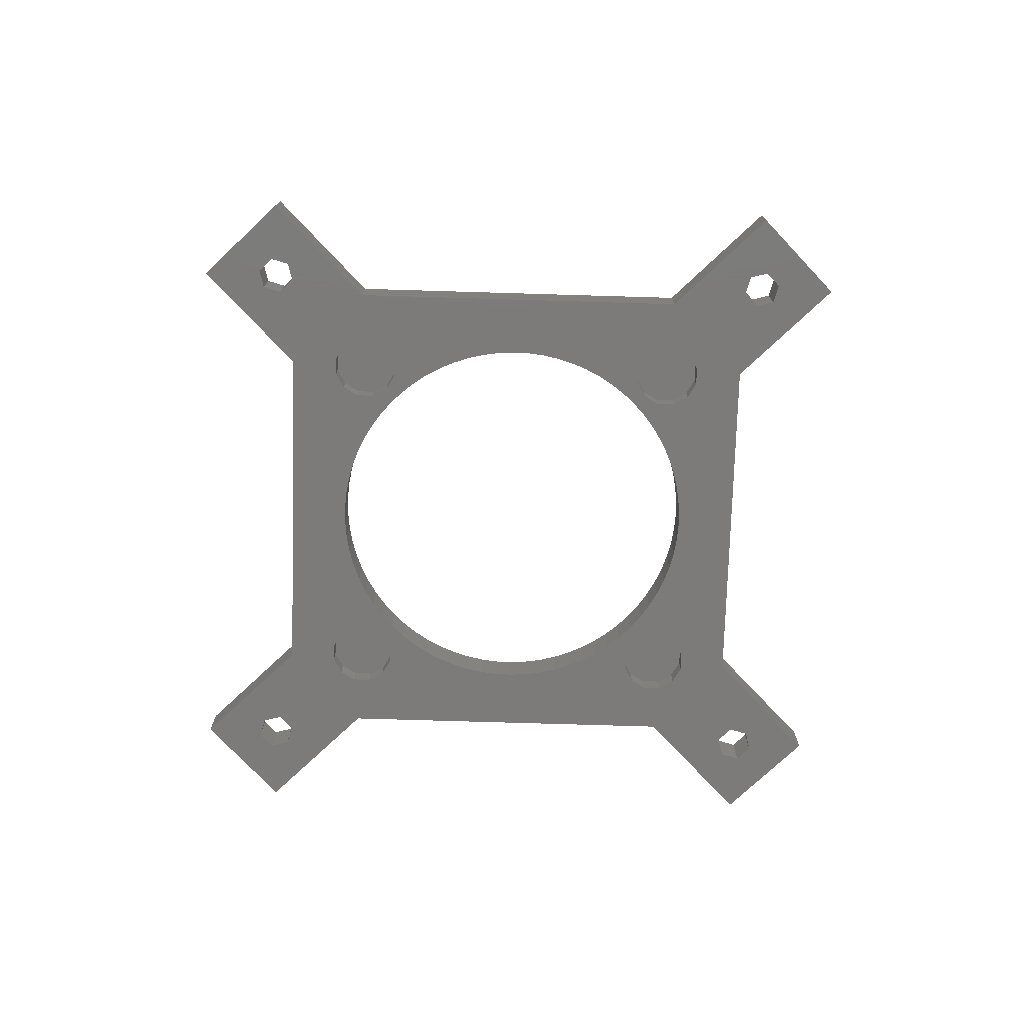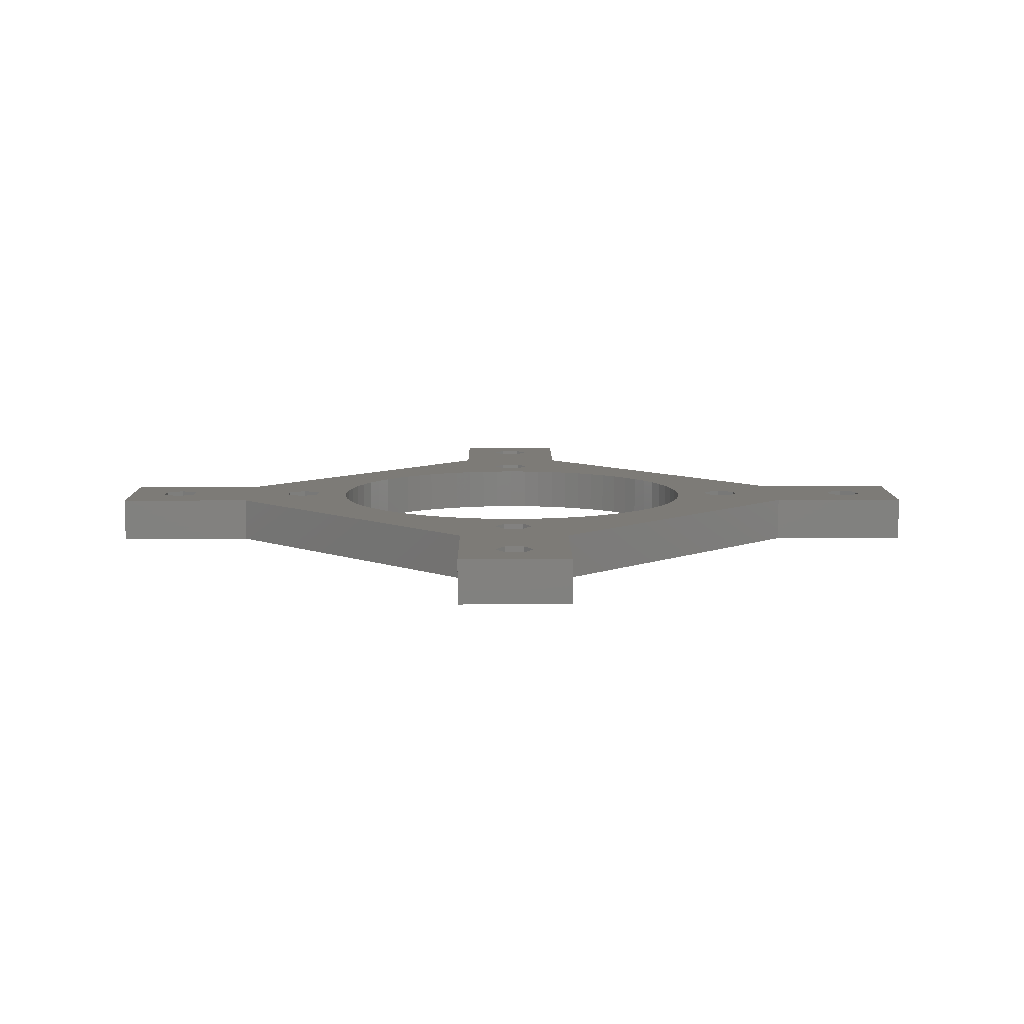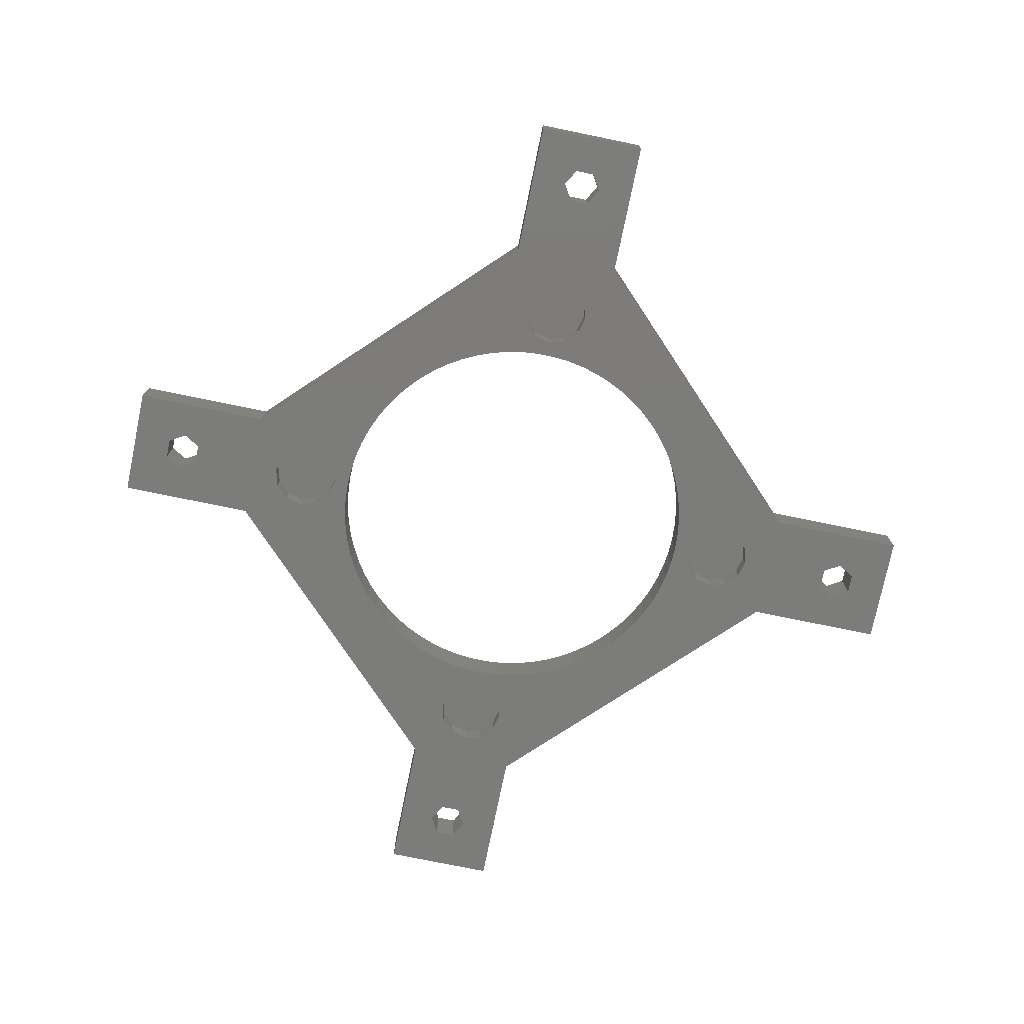
<metadata>
{"format":"stl","ext":"stl","renderer":"f3d","projection":"perspective","resolution":1024,"background":"white","views":[{"elev":-74.7,"azim":-136.7,"up":"+Z"},{"elev":8.7,"azim":89.6,"up":"+Z"},{"elev":-75.5,"azim":168.4,"up":"+Z"}]}
</metadata>
<code>
# stl→obj: 364 verts, 744 faces
v -40 -5 0
v -40 -5 4
v -40 5 0
v -40 5 4
v -27.53 -5 0
v -27.53 -5 4
v -33.5 0.866 0
v -27.53 5 0
v -23.55 2.69 0
v -5 27.53 0
v -0.866 36.5 0
v -5 40 0
v 5 40 0
v 3.804e-16 25.11 0
v 5 27.53 0
v 15.04 8.985 0
v 27.53 5 0
v 36.5 -0.866 0
v 40 5 0
v 40 -5 0
v -5 -27.53 0
v -1.732 -35 0
v -5 -40 0
v -0.866 -33.5 0
v 0.866 -33.5 0
v -36.5 0.866 0
v -36.5 -0.866 0
v -22 3.106 0
v -35 -1.732 0
v -33.5 -0.866 0
v -35 1.732 0
v -24.69 -1.553 0
v -25.11 5.955e-15 0
v -23.55 -2.69 0
v -22 -3.106 0
v -16.89 -4.66 0
v -17.24 -3.128 0
v -20.45 -2.69 0
v -24.69 1.553 0
v -17.52 2.145e-15 0
v -19.31 -1.553 0
v -17.45 1.57 0
v -17.45 -1.57 0
v -20.45 2.69 0
v -16.4 6.155 0
v -16.89 4.66 0
v 9.65 -14.62 0
v 27.53 -5 0
v 8.301 -15.43 0
v -16.4 -6.155 0
v -15.78 -7.601 0
v -15.04 -8.985 0
v 1.732 35 0
v 0.866 33.5 0
v -14.17 -10.3 0
v -2.69 -20.45 0
v -6.885 -16.11 0
v -5.413 -16.66 0
v -13.19 -11.53 0
v -12.11 -12.66 0
v -10.92 -13.7 0
v -8.301 -15.43 0
v -3.898 -17.08 0
v 3.106 -22 0
v 5 -27.53 0
v 2.69 -23.55 0
v 3.898 -17.08 0
v 2.351 -17.36 0
v 5.413 -16.66 0
v 6.885 -16.11 0
v 10.92 -13.7 0
v 12.11 -12.66 0
v 13.19 -11.53 0
v 14.17 -10.3 0
v 15.04 -8.985 0
v 16.89 -4.66 0
v 16.4 -6.155 0
v 15.78 -7.601 0
v 24.69 1.553 0
v 25.11 -5.955e-15 0
v 17.24 3.128 0
v 20.45 2.69 0
v 17.45 1.57 0
v 19.31 1.553 0
v 17.52 -2.145e-15 0
v 1.553 -24.69 0
v -3.804e-16 18.89 0
v -2.351 17.36 0
v -1.553 19.31 0
v 14.17 10.3 0
v 13.19 11.53 0
v 16.89 4.66 0
v 16.4 6.155 0
v 15.78 7.601 0
v -3.898 17.08 0
v 12.11 12.66 0
v 10.92 13.7 0
v 9.65 14.62 0
v 8.301 15.43 0
v 6.885 16.11 0
v 5.413 16.66 0
v 3.898 17.08 0
v 2.351 17.36 0
v 2.69 20.45 0
v -8.301 15.43 0
v -6.885 16.11 0
v -15.04 8.985 0
v -14.17 10.3 0
v -9.65 14.62 0
v -3.106 -22 0
v -9.65 -14.62 0
v -10.92 13.7 0
v -12.11 12.66 0
v -13.19 11.53 0
v -15.78 7.601 0
v -19.31 1.553 0
v -17.24 3.128 0
v -18.89 3.815e-15 0
v -3.455e-15 -25.11 0
v 1.732 -35 0
v 5 -40 0
v 0.866 -36.5 0
v -5.413 16.66 0
v -0.866 -36.5 0
v -1.553 -24.69 0
v -2.69 20.45 0
v -1.553 -19.31 0
v -1.934e-15 -18.89 0
v 0.7859 -17.5 0
v 1.553 -19.31 0
v 2.69 -20.45 0
v -0.7859 -17.5 0
v -2.351 -17.36 0
v -3.106 22 0
v -0.866 33.5 0
v 1.553 24.69 0
v 2.69 23.55 0
v -0.7859 17.5 0
v 3.106 22 0
v 0.7859 17.5 0
v 1.553 19.31 0
v -1.553 24.69 0
v -2.69 23.55 0
v -1.732 35 0
v 0.866 36.5 0
v 18.89 -3.815e-15 0
v 23.55 2.69 0
v 17.45 -1.57 0
v 20.45 -2.69 0
v 17.24 -3.128 0
v 19.31 -1.553 0
v 22 -3.106 0
v 24.69 -1.553 0
v 23.55 -2.69 0
v 33.5 -0.866 0
v 33.5 0.866 0
v 22 3.106 0
v 36.5 0.866 0
v 35 1.732 0
v 35 -1.732 0
v -2.69 -23.55 0
v -27.53 5 4
v -35 -1.732 4
v -1.732 -22 4
v -8.301 -15.43 4
v -9.65 -14.62 4
v 0.866 -33.5 4
v 5 -27.53 4
v -5 -27.53 4
v 17.52 -2.145e-15 4
v 17.45 -1.57 4
v 22 -1.732 4
v 33.5 0.866 4
v 40 5 4
v 27.53 5 4
v 1.732 35 4
v 5 27.53 4
v 5 40 4
v -0.866 36.5 4
v -5 40 4
v -17.24 3.128 4
v -0.866 23.5 4
v 0.866 23.5 4
v -36.5 -0.866 4
v -36.5 0.866 4
v -20.5 0.866 4
v -20.5 -0.866 4
v -17.52 2.145e-15 4
v -33.5 -0.866 4
v -17.24 -3.128 4
v -17.45 -1.57 4
v -22 -1.732 4
v -33.5 0.866 4
v -23.5 -0.866 4
v -35 1.732 4
v 15.04 -8.985 4
v 14.17 -10.3 4
v -12.11 -12.66 4
v -23.5 0.866 4
v -22 1.732 4
v -16.4 -6.155 4
v -16.89 -4.66 4
v 17.24 -3.128 4
v 16.89 -4.66 4
v 27.53 -5 4
v -10.92 -13.7 4
v -15.04 -8.985 4
v -15.78 -7.601 4
v -17.45 1.57 4
v -1.732 22 4
v 20.5 -0.866 4
v -16.4 6.155 4
v -15.78 7.601 4
v -15.04 8.985 4
v -14.17 10.3 4
v -13.19 11.53 4
v -12.11 12.66 4
v 0.866 33.5 4
v -0.866 33.5 4
v -5 27.53 4
v -10.92 13.7 4
v 17.45 1.57 4
v 20.5 0.866 4
v 0.7859 17.5 4
v -0.7859 17.5 4
v 2.351 17.36 4
v 3.898 17.08 4
v 5.413 16.66 4
v 6.885 16.11 4
v 8.301 15.43 4
v 9.65 14.62 4
v 10.92 13.7 4
v 12.11 12.66 4
v 13.19 11.53 4
v 14.17 10.3 4
v 15.04 8.985 4
v 16.4 6.155 4
v 16.89 4.66 4
v 15.78 7.601 4
v 40 -5 4
v 33.5 -0.866 4
v 22 1.732 4
v 17.24 3.128 4
v -16.89 4.66 4
v 16.4 -6.155 4
v 15.78 -7.601 4
v 13.19 -11.53 4
v -0.866 20.5 4
v -8.301 15.43 4
v -6.885 16.11 4
v -1.732 -35 4
v -0.866 -33.5 4
v 12.11 -12.66 4
v 10.92 -13.7 4
v -6.885 -16.11 4
v 9.65 -14.62 4
v -5.413 16.66 4
v 8.301 -15.43 4
v 6.885 -16.11 4
v 0.866 -23.5 4
v -0.866 -23.5 4
v 5.413 -16.66 4
v 3.898 -17.08 4
v 2.351 -17.36 4
v 0.7859 -17.5 4
v -0.7859 -17.5 4
v 0.866 -20.5 4
v -2.351 -17.36 4
v -0.866 -20.5 4
v -3.898 -17.08 4
v -3.898 17.08 4
v -13.19 -11.53 4
v -14.17 -10.3 4
v -5 -40 4
v 5 -40 4
v -0.866 -36.5 4
v 1.732 -35 4
v 0.866 -36.5 4
v -5.413 -16.66 4
v 0.866 20.5 4
v -2.351 17.36 4
v 1.732 -22 4
v -9.65 14.62 4
v 1.732 22 4
v -1.732 35 4
v 0.866 36.5 4
v 23.5 0.866 4
v 23.5 -0.866 4
v 35 1.732 4
v 36.5 0.866 4
v 36.5 -0.866 4
v 35 -1.732 4
v -24.69 1.553 2
v -25.11 5.955e-15 2
v -24.69 -1.553 2
v -23.55 2.69 2
v -22 3.106 2
v -20.45 2.69 2
v -19.31 1.553 2
v -18.89 3.815e-15 2
v -19.31 -1.553 2
v -20.45 -2.69 2
v -22 -3.106 2
v -23.55 -2.69 2
v -2.69 -20.45 2
v -3.106 -22 2
v -2.69 -23.55 2
v -1.553 -19.31 2
v -1.934e-15 -18.89 2
v 1.553 -19.31 2
v 2.69 -20.45 2
v 3.106 -22 2
v 2.69 -23.55 2
v 1.553 -24.69 2
v -3.455e-15 -25.11 2
v -1.553 -24.69 2
v -2.69 23.55 2
v -3.106 22 2
v -2.69 20.45 2
v -1.553 24.69 2
v 3.804e-16 25.11 2
v 1.553 24.69 2
v 2.69 23.55 2
v 3.106 22 2
v 2.69 20.45 2
v 1.553 19.31 2
v -3.804e-16 18.89 2
v -1.553 19.31 2
v 19.31 1.553 2
v 18.89 -3.815e-15 2
v 19.31 -1.553 2
v 20.45 2.69 2
v 22 3.106 2
v 23.55 2.69 2
v 24.69 1.553 2
v 25.11 -5.955e-15 2
v 24.69 -1.553 2
v 23.55 -2.69 2
v 22 -3.106 2
v 20.45 -2.69 2
v -23.5 0.866 2.4
v -23.5 -0.866 2.4
v -22 -1.732 2.4
v -20.5 -0.866 2.4
v -20.5 0.866 2.4
v -22 1.732 2.4
v -0.866 -23.5 2.4
v -1.732 -22 2.4
v 0.866 -23.5 2.4
v 1.732 -22 2.4
v 0.866 -20.5 2.4
v -0.866 -20.5 2.4
v -0.866 20.5 2.4
v -1.732 22 2.4
v 0.866 20.5 2.4
v 1.732 22 2.4
v 0.866 23.5 2.4
v -0.866 23.5 2.4
v 20.5 0.866 2.4
v 20.5 -0.866 2.4
v 22 -1.732 2.4
v 23.5 -0.866 2.4
v 23.5 0.866 2.4
v 22 1.732 2.4
f 1 2 3
f 3 2 4
f 2 1 5
f 6 2 5
f 7 3 8
f 9 8 10
f 11 12 13
f 14 13 15
f 16 15 17
f 18 19 20
f 21 22 23
f 24 21 25
f 1 3 26
f 1 26 27
f 9 10 28
f 1 27 29
f 1 29 5
f 30 5 29
f 7 5 30
f 31 3 7
f 5 7 8
f 32 5 33
f 5 8 33
f 34 5 32
f 5 34 35
f 36 5 37
f 37 35 38
f 39 8 9
f 40 41 42
f 33 8 39
f 43 41 40
f 37 38 43
f 44 45 46
f 5 35 37
f 47 48 49
f 50 51 5
f 51 52 5
f 53 13 54
f 52 55 5
f 56 57 58
f 55 59 5
f 59 60 5
f 60 61 5
f 57 56 62
f 56 58 63
f 64 65 66
f 67 65 68
f 69 65 67
f 70 65 69
f 49 65 70
f 48 65 49
f 71 48 47
f 72 48 71
f 73 48 72
f 74 48 73
f 75 48 74
f 76 48 77
f 48 75 78
f 48 78 77
f 79 19 80
f 81 82 83
f 83 84 85
f 50 5 36
f 17 19 81
f 66 65 86
f 87 88 89
f 90 15 16
f 91 15 90
f 92 93 17
f 93 94 17
f 94 16 17
f 95 89 88
f 96 15 91
f 97 15 96
f 98 15 97
f 99 15 98
f 100 15 99
f 101 15 100
f 102 15 101
f 103 15 102
f 104 15 103
f 105 13 106
f 107 44 108
f 109 13 105
f 110 111 62
f 112 13 109
f 113 13 112
f 54 13 113
f 44 114 108
f 115 44 107
f 45 44 115
f 110 62 56
f 44 46 116
f 117 116 46
f 41 43 38
f 92 17 81
f 116 117 118
f 110 5 61
f 118 42 41
f 86 65 119
f 120 121 122
f 89 95 123
f 122 121 124
f 65 21 125
f 65 125 119
f 89 106 126
f 56 63 127
f 68 65 64
f 128 129 130
f 68 64 131
f 68 131 129
f 130 129 131
f 128 132 129
f 127 133 128
f 132 128 133
f 133 127 63
f 22 21 24
f 106 134 126
f 54 10 135
f 110 61 111
f 42 118 117
f 136 15 137
f 88 87 138
f 137 15 139
f 140 141 103
f 139 15 104
f 141 104 103
f 141 138 87
f 141 140 138
f 14 15 136
f 142 13 14
f 143 13 142
f 106 13 143
f 106 143 134
f 124 23 22
f 121 23 124
f 54 114 44
f 54 28 10
f 26 3 31
f 65 121 120
f 54 44 28
f 65 120 25
f 65 25 21
f 10 12 144
f 10 144 135
f 145 13 53
f 114 54 113
f 11 13 145
f 144 12 11
f 146 85 84
f 147 19 79
f 85 146 148
f 149 150 151
f 148 151 150
f 152 76 149
f 150 149 76
f 80 19 153
f 76 152 48
f 152 154 48
f 153 19 154
f 155 48 156
f 151 148 146
f 157 19 147
f 81 19 157
f 84 83 82
f 82 81 157
f 154 19 156
f 154 156 48
f 158 19 18
f 48 155 20
f 159 19 158
f 155 160 20
f 160 18 20
f 156 19 159
f 5 110 161
f 89 123 106
f 5 161 125
f 5 125 21
f 3 4 8
f 8 4 162
f 163 2 6
f 164 165 166
f 167 168 169
f 170 171 172
f 173 174 175
f 176 177 178
f 179 178 180
f 181 162 4
f 182 183 177
f 4 2 184
f 4 184 185
f 186 187 188
f 189 163 6
f 190 191 192
f 193 189 6
f 194 195 193
f 196 197 168
f 184 2 163
f 198 194 193
f 195 199 4
f 188 200 186
f 199 200 4
f 201 202 192
f 187 192 191
f 203 204 205
f 166 206 193
f 191 188 187
f 207 208 192
f 200 209 4
f 210 182 162
f 170 172 211
f 212 213 162
f 213 214 162
f 214 215 162
f 215 216 162
f 216 217 162
f 218 219 220
f 217 221 162
f 211 222 170
f 211 223 222
f 224 177 225
f 226 177 224
f 227 177 226
f 228 177 227
f 229 177 228
f 230 177 229
f 231 232 175
f 175 177 230
f 232 233 175
f 234 235 175
f 235 236 175
f 237 238 175
f 175 236 239
f 172 171 240
f 175 239 237
f 241 175 238
f 242 238 243
f 223 243 222
f 223 242 243
f 244 212 162
f 181 244 162
f 205 240 203
f 188 209 200
f 245 205 204
f 246 205 245
f 197 247 168
f 196 205 246
f 248 249 250
f 168 205 196
f 209 181 4
f 251 252 169
f 168 247 253
f 252 167 169
f 168 253 254
f 164 255 165
f 168 254 256
f 248 250 257
f 168 256 258
f 168 258 259
f 260 261 168
f 168 259 262
f 168 262 263
f 168 263 264
f 168 264 265
f 168 265 266
f 267 266 268
f 269 268 270
f 207 192 194
f 248 257 271
f 272 273 194
f 164 166 193
f 164 269 270
f 206 198 193
f 272 194 198
f 207 194 273
f 208 201 192
f 274 275 276
f 274 251 169
f 274 276 251
f 261 164 193
f 261 193 6
f 275 168 167
f 277 278 275
f 275 167 277
f 276 275 278
f 169 261 6
f 169 168 261
f 164 279 255
f 164 270 279
f 280 248 281
f 168 266 267
f 282 260 168
f 168 267 282
f 248 283 249
f 269 267 268
f 281 248 271
f 221 210 162
f 183 284 177
f 233 234 175
f 230 231 175
f 225 177 284
f 225 280 281
f 225 284 280
f 194 199 195
f 185 195 4
f 285 179 180
f 286 176 178
f 220 162 182
f 220 182 177
f 179 286 178
f 218 177 176
f 220 177 218
f 242 287 240
f 241 173 175
f 240 238 242
f 288 172 240
f 287 288 240
f 171 203 240
f 240 241 238
f 289 174 173
f 290 174 289
f 291 292 240
f 240 174 290
f 240 292 241
f 290 291 240
f 180 219 285
f 180 220 219
f 202 190 192
f 283 210 221
f 248 210 283
f 6 5 21
f 169 6 21
f 23 274 21
f 21 274 169
f 274 23 121
f 275 274 121
f 275 121 65
f 168 275 65
f 168 65 48
f 205 168 48
f 205 48 20
f 240 205 20
f 240 20 19
f 174 240 19
f 17 175 19
f 19 175 174
f 15 177 17
f 17 177 175
f 177 15 13
f 178 177 13
f 12 180 13
f 13 180 178
f 10 220 12
f 12 220 180
f 8 162 10
f 10 162 220
f 31 195 185
f 26 31 185
f 26 185 184
f 27 26 184
f 7 193 195
f 31 7 195
f 193 7 189
f 189 7 30
f 189 30 163
f 163 30 29
f 163 29 184
f 184 29 27
f 39 293 294
f 33 39 294
f 294 295 32
f 33 294 32
f 9 296 293
f 39 9 293
f 28 297 296
f 9 28 296
f 44 298 297
f 28 44 297
f 299 298 116
f 116 298 44
f 300 299 118
f 118 299 116
f 300 118 301
f 301 118 41
f 301 41 302
f 302 41 38
f 302 38 303
f 303 38 35
f 303 35 304
f 304 35 34
f 295 304 34
f 32 295 34
f 188 191 43
f 40 188 43
f 42 209 188
f 40 42 188
f 117 181 209
f 42 117 209
f 46 244 181
f 117 46 181
f 45 212 244
f 46 45 244
f 115 213 212
f 45 115 212
f 107 214 213
f 115 107 213
f 108 215 214
f 107 108 214
f 114 216 215
f 108 114 215
f 113 217 216
f 114 113 216
f 112 221 217
f 113 112 217
f 109 283 221
f 112 109 221
f 105 249 283
f 109 105 283
f 106 250 249
f 105 106 249
f 123 257 250
f 106 123 250
f 95 271 257
f 123 95 257
f 88 281 271
f 95 88 271
f 138 225 281
f 88 138 281
f 140 224 225
f 138 140 225
f 103 226 224
f 140 103 224
f 102 227 226
f 103 102 226
f 101 228 227
f 102 101 227
f 100 229 228
f 101 100 228
f 99 230 229
f 100 99 229
f 98 231 230
f 99 98 230
f 97 232 231
f 98 97 231
f 96 233 232
f 97 96 232
f 234 233 91
f 91 233 96
f 235 234 90
f 90 234 91
f 236 235 16
f 16 235 90
f 239 236 94
f 94 236 16
f 237 239 93
f 93 239 94
f 238 237 92
f 92 237 93
f 243 238 81
f 81 238 92
f 222 243 83
f 83 243 81
f 170 222 85
f 85 222 83
f 170 85 171
f 171 85 148
f 171 148 203
f 203 148 150
f 203 150 204
f 204 150 76
f 204 76 245
f 245 76 77
f 245 77 246
f 246 77 78
f 246 78 196
f 196 78 75
f 196 75 197
f 197 75 74
f 197 74 247
f 247 74 73
f 247 73 253
f 253 73 72
f 253 72 254
f 254 72 71
f 254 71 256
f 256 71 47
f 256 47 258
f 258 47 49
f 258 49 259
f 259 49 70
f 259 70 262
f 262 70 69
f 262 69 263
f 263 69 67
f 263 67 264
f 264 67 68
f 264 68 265
f 265 68 129
f 265 129 266
f 266 129 132
f 266 132 268
f 268 132 133
f 268 133 270
f 270 133 63
f 270 63 279
f 279 63 58
f 279 58 255
f 255 58 57
f 255 57 165
f 165 57 62
f 165 62 166
f 166 62 111
f 166 111 206
f 206 111 61
f 206 61 198
f 198 61 60
f 272 198 60
f 59 272 60
f 273 272 59
f 55 273 59
f 207 273 55
f 52 207 55
f 208 207 52
f 51 208 52
f 201 208 51
f 50 201 51
f 202 201 50
f 36 202 50
f 190 202 36
f 37 190 36
f 191 190 37
f 43 191 37
f 56 305 306
f 110 56 306
f 306 307 161
f 110 306 161
f 127 308 305
f 56 127 305
f 128 309 308
f 127 128 308
f 130 310 309
f 128 130 309
f 311 310 131
f 131 310 130
f 312 311 64
f 64 311 131
f 312 64 313
f 313 64 66
f 313 66 314
f 314 66 86
f 314 86 315
f 315 86 119
f 315 119 316
f 316 119 125
f 307 316 125
f 161 307 125
f 143 317 318
f 134 143 318
f 318 319 126
f 134 318 126
f 142 320 317
f 143 142 317
f 14 321 320
f 142 14 320
f 136 322 321
f 14 136 321
f 323 322 137
f 137 322 136
f 324 323 139
f 139 323 137
f 324 139 325
f 325 139 104
f 325 104 326
f 326 104 141
f 326 141 327
f 327 141 87
f 327 87 328
f 328 87 89
f 319 328 89
f 126 319 89
f 251 276 124
f 22 251 124
f 24 252 251
f 22 24 251
f 25 167 252
f 24 25 252
f 277 167 120
f 120 167 25
f 277 120 278
f 278 120 122
f 278 122 276
f 276 122 124
f 285 219 135
f 144 285 135
f 11 179 285
f 144 11 285
f 145 286 179
f 11 145 179
f 176 286 53
f 53 286 145
f 176 53 218
f 218 53 54
f 218 54 219
f 219 54 135
f 84 329 330
f 146 84 330
f 330 331 151
f 146 330 151
f 82 332 329
f 84 82 329
f 157 333 332
f 82 157 332
f 147 334 333
f 157 147 333
f 335 334 79
f 79 334 147
f 336 335 80
f 80 335 79
f 336 80 337
f 337 80 153
f 337 153 338
f 338 153 154
f 338 154 339
f 339 154 152
f 339 152 340
f 340 152 149
f 331 340 149
f 151 331 149
f 159 289 173
f 156 159 173
f 156 173 241
f 155 156 241
f 158 290 289
f 159 158 289
f 290 158 291
f 291 158 18
f 291 18 292
f 292 18 160
f 292 160 241
f 241 160 155
f 341 199 194
f 342 341 194
f 192 343 194
f 194 343 342
f 187 344 192
f 192 344 343
f 186 345 187
f 187 345 344
f 345 186 200
f 346 345 200
f 346 200 199
f 341 346 199
f 164 261 347
f 348 164 347
f 260 349 261
f 261 349 347
f 282 350 260
f 260 350 349
f 282 267 350
f 350 267 351
f 351 267 269
f 352 351 269
f 352 269 164
f 348 352 164
f 210 248 353
f 354 210 353
f 280 355 248
f 248 355 353
f 284 356 280
f 280 356 355
f 284 183 356
f 356 183 357
f 357 183 182
f 358 357 182
f 358 182 210
f 354 358 210
f 359 223 211
f 360 359 211
f 172 361 211
f 211 361 360
f 288 362 172
f 172 362 361
f 287 363 288
f 288 363 362
f 363 287 242
f 364 363 242
f 364 242 223
f 359 364 223
f 296 297 293
f 293 297 298
f 293 298 299
f 293 299 300
f 293 300 301
f 293 301 302
f 293 302 303
f 293 303 304
f 293 304 295
f 293 295 294
f 308 309 305
f 305 309 310
f 305 310 311
f 305 311 312
f 305 312 313
f 305 313 314
f 305 314 315
f 305 315 316
f 305 316 307
f 305 307 306
f 320 321 317
f 317 321 322
f 317 322 323
f 317 323 324
f 317 324 325
f 317 325 326
f 317 326 327
f 317 327 328
f 317 328 319
f 317 319 318
f 332 333 329
f 329 333 334
f 329 334 335
f 329 335 336
f 329 336 337
f 329 337 338
f 329 338 339
f 329 339 340
f 329 340 331
f 329 331 330
f 343 344 345
f 341 343 346
f 346 343 345
f 342 343 341
f 347 349 350
f 352 347 351
f 351 347 350
f 348 347 352
f 353 355 356
f 358 353 357
f 357 353 356
f 354 353 358
f 361 362 363
f 359 361 364
f 364 361 363
f 360 361 359

</code>
